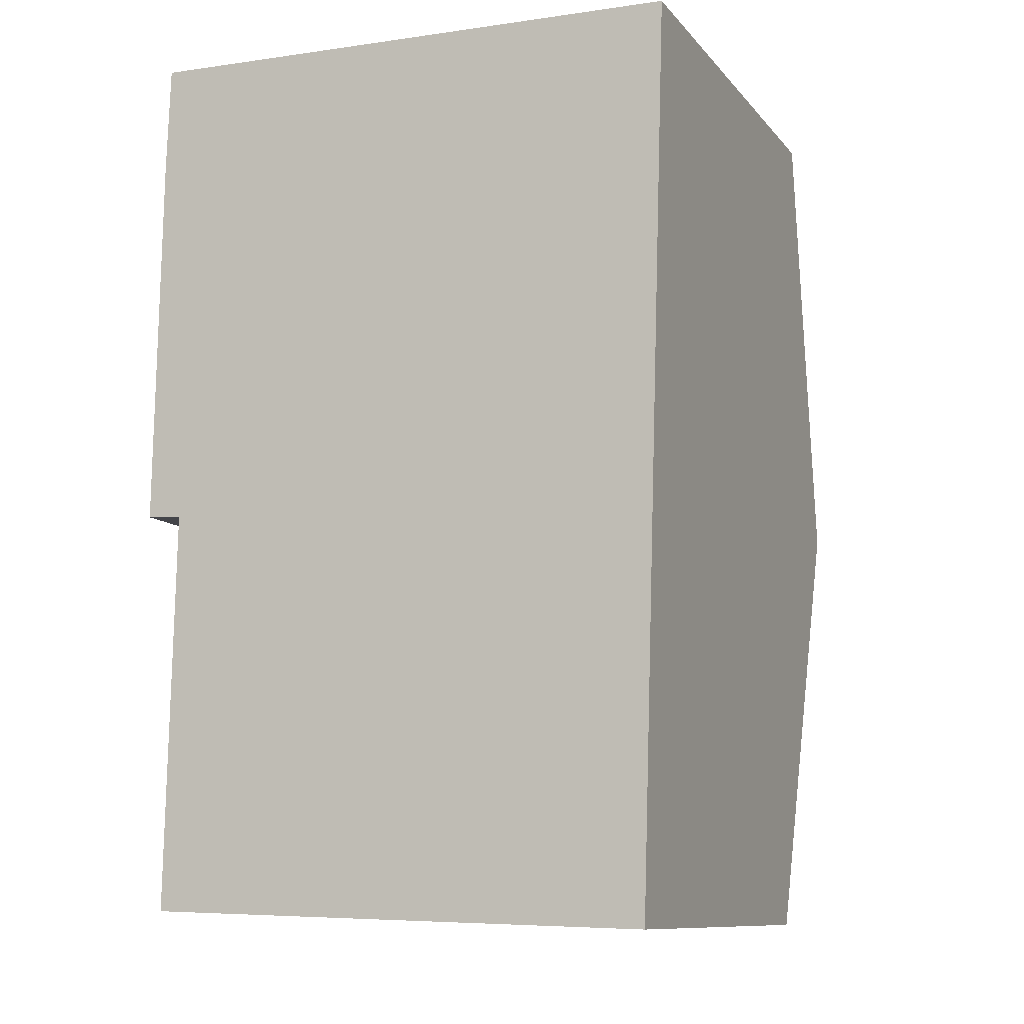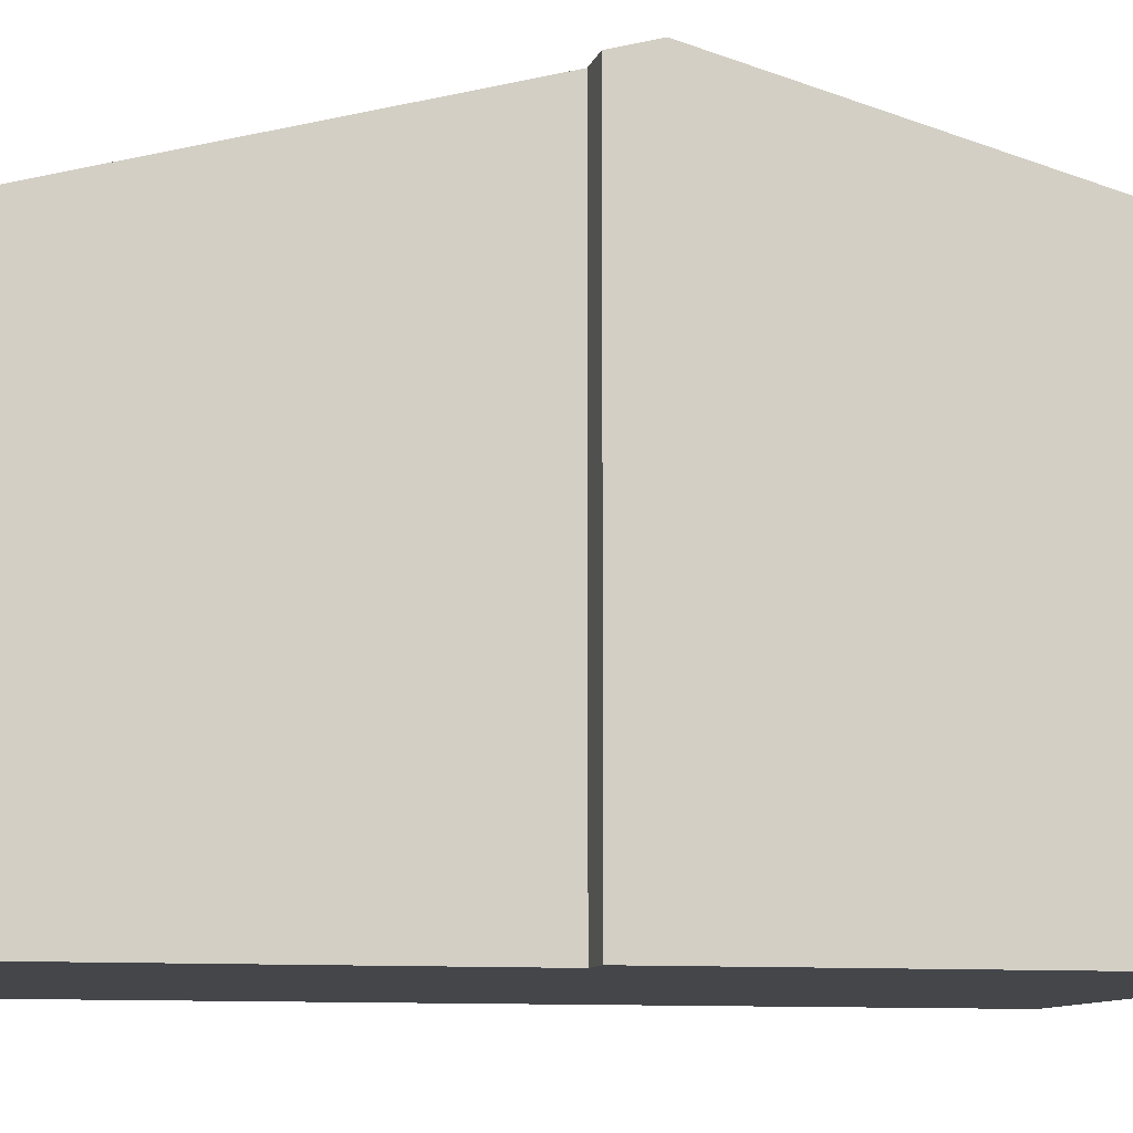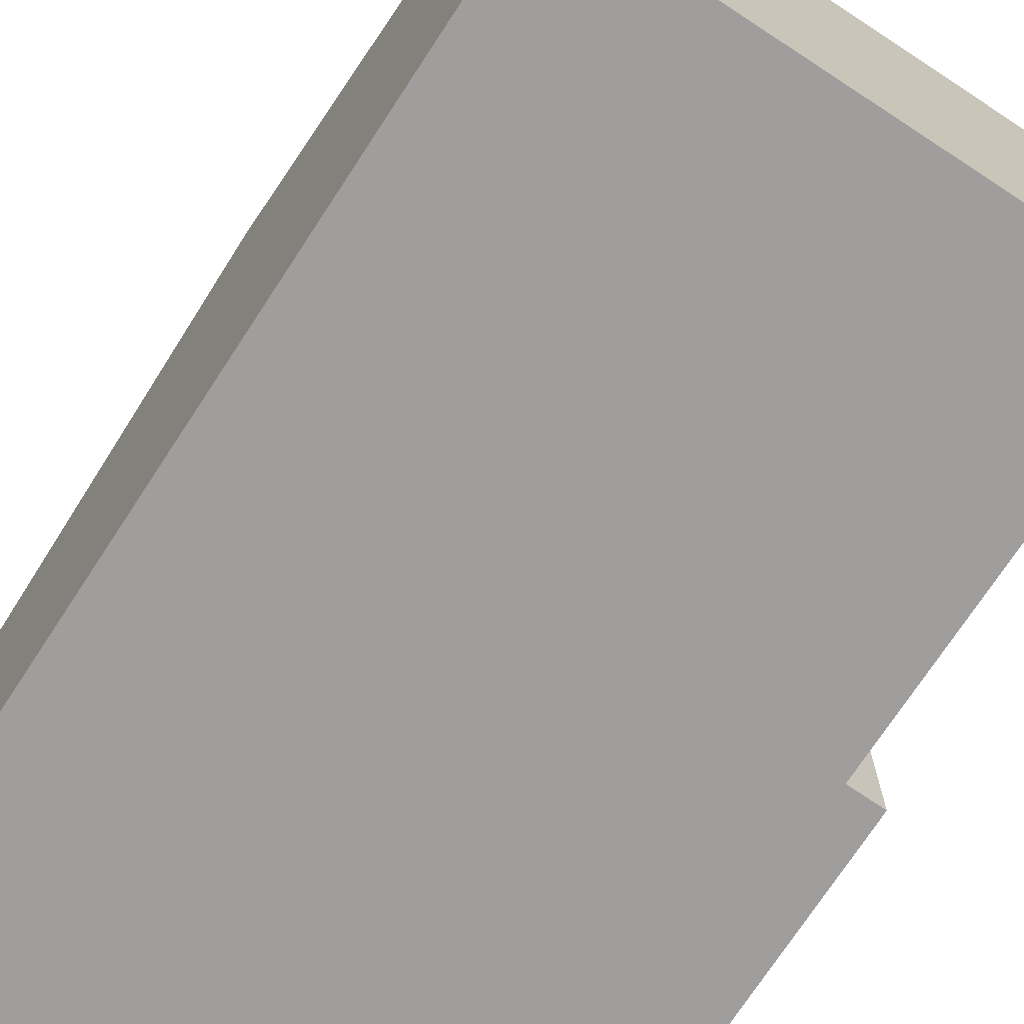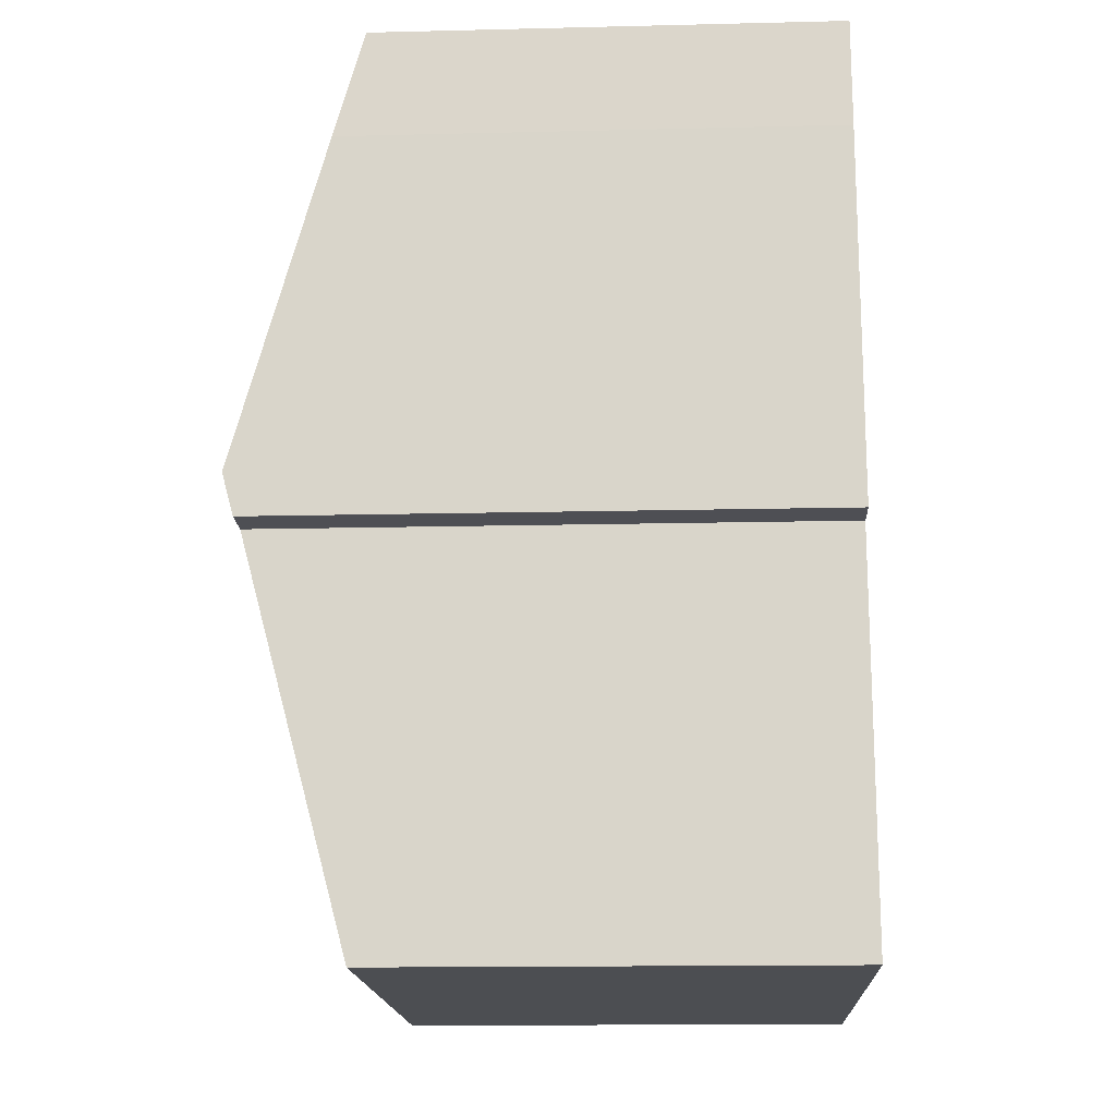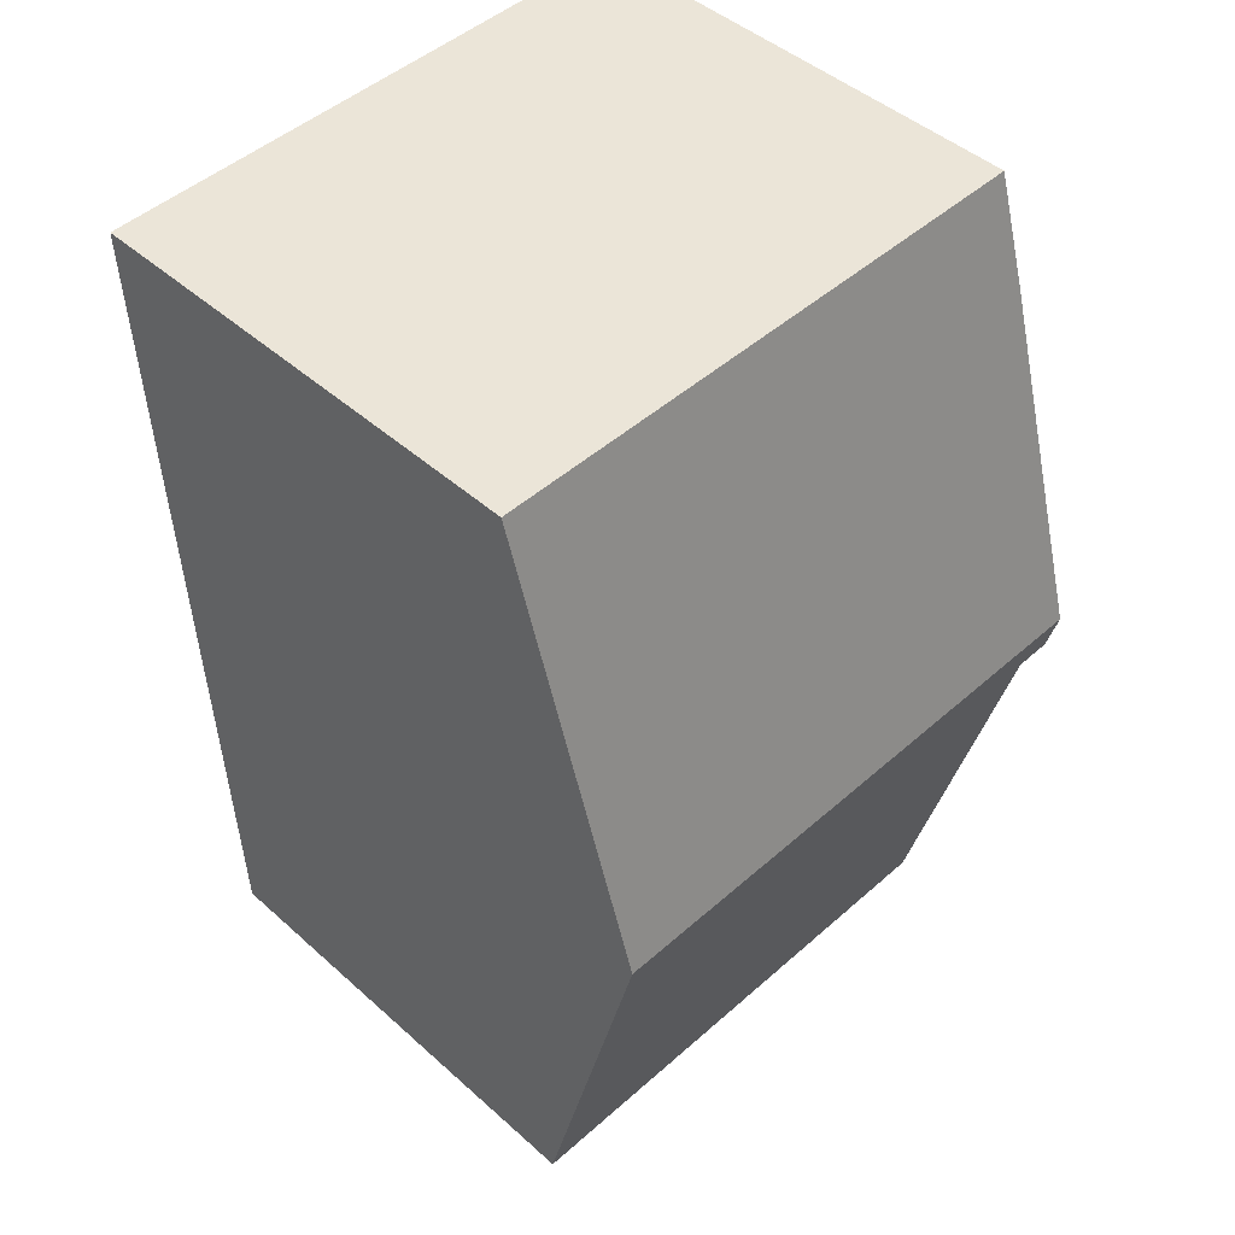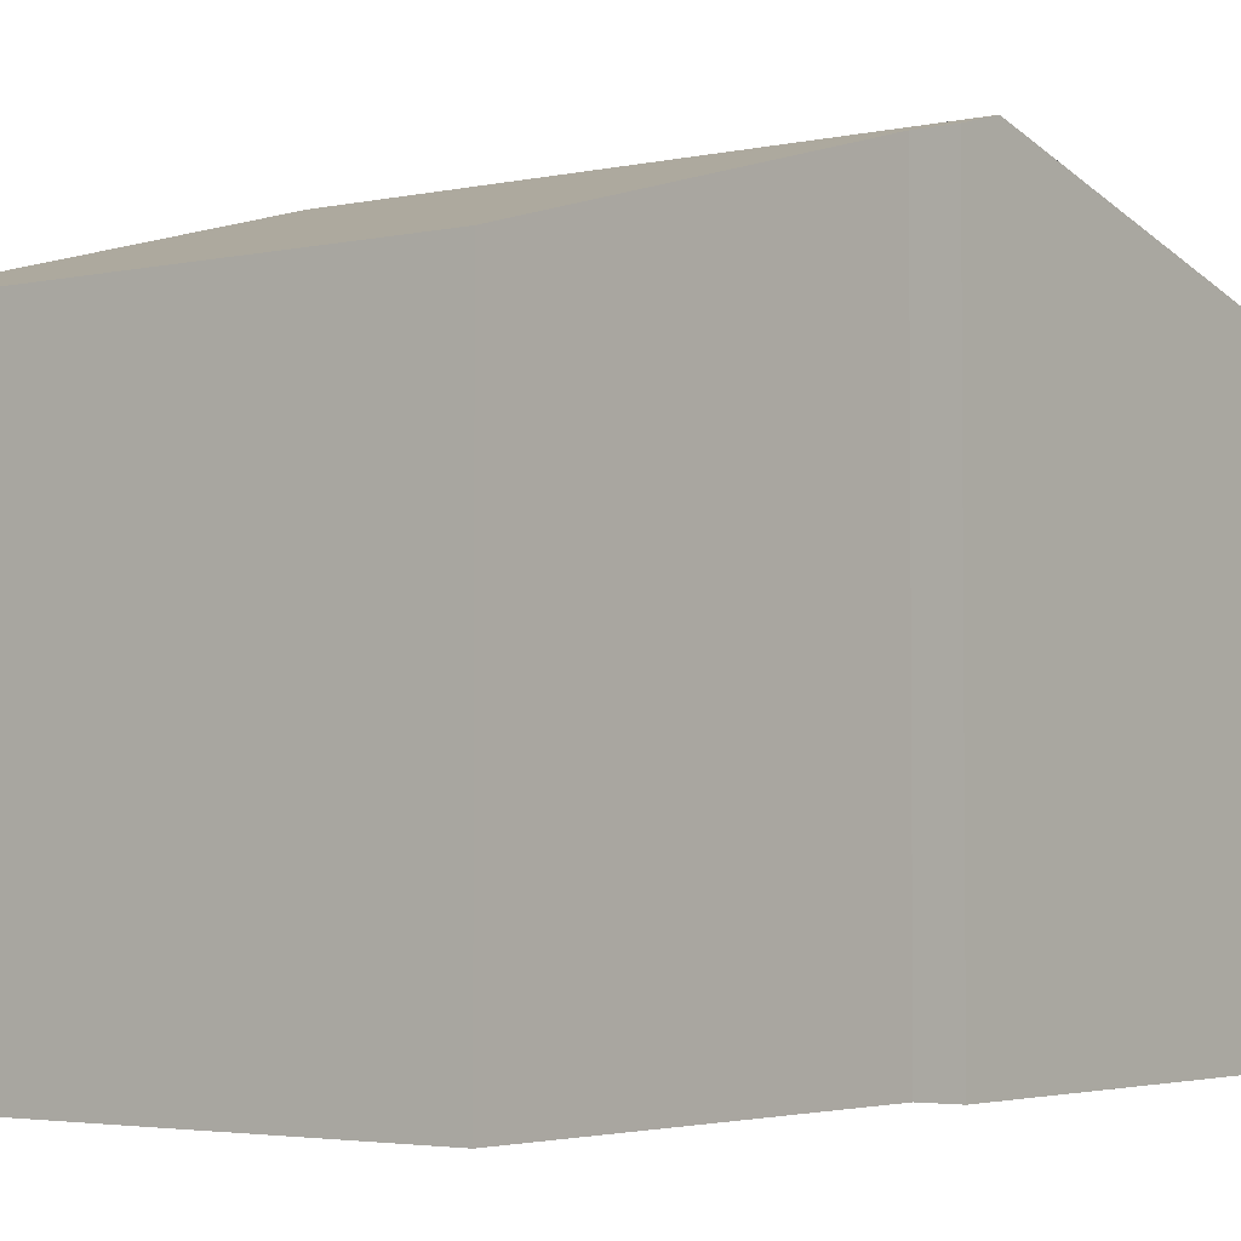
<metadata>
{"format":"obj","ext":"obj","renderer":"f3d","projection":"perspective","resolution":1024,"background":"white","views":[{"elev":-10.5,"azim":23.2,"up":"+Z"},{"elev":-9.8,"azim":-101.4,"up":"+Y"},{"elev":-70.9,"azim":148.6,"up":"+Y"},{"elev":-15.3,"azim":-87.1,"up":"+Z"},{"elev":46.1,"azim":135.5,"up":"+Z"},{"elev":-3.3,"azim":-141.2,"up":"+Y"}]}
</metadata>
<code>
v  7.188 7.58 0.352
v  0 7.429 4.549e-16
v  0.009 7.58 0.554
v  0.462 7.426 -0.025
v  0.365 6.125 -4.787
v  0.356 6.008 -5.213
v  7.004 6.004 -5.415
v  7.018 6.121 -4.987
v  0.128 6.006 6.315
v  0.079 6.397 4.885
v  7.249 6.006 6.115
v  7.371 6.007 6.11
v  0.356 3.192e-16 -5.213
v  7.004 3.316e-16 -5.415
v  0 0 0
v  0.462 1.531e-18 -0.025
v  0.365 2.931e-16 -4.787
v  0.079 -2.991e-16 4.885
v  0.009 -3.392e-17 0.554
v  0.128 -3.867e-16 6.315
v  7.249 -3.744e-16 6.115
v  7.371 -3.741e-16 6.11
v  7.188 -2.155e-17 0.352
v  7.018 3.054e-16 -4.987
g defaultobject
f 1 2 3
f 2 1 4
f 4 1 5
f 5 1 6
f 6 1 7
f 7 1 8
f 9 3 10
f 3 9 11
f 3 11 1
f 1 11 12
f 7 13 6
f 13 7 14
f 4 15 2
f 15 4 16
f 5 16 4
f 16 5 6
f 16 6 13
f 16 13 17
f 2 10 3
f 10 2 15
f 10 15 18
f 18 15 19
f 18 9 10
f 9 18 20
f 20 11 9
f 11 20 21
f 11 21 12
f 12 21 22
f 22 1 12
f 1 22 23
f 1 23 8
f 8 23 24
f 8 24 7
f 7 24 14
f 18 21 20
f 21 18 19
f 21 19 15
f 21 15 16
f 21 16 17
f 21 17 22
f 22 17 23
f 23 17 13
f 23 13 14
f 23 14 24

</code>
